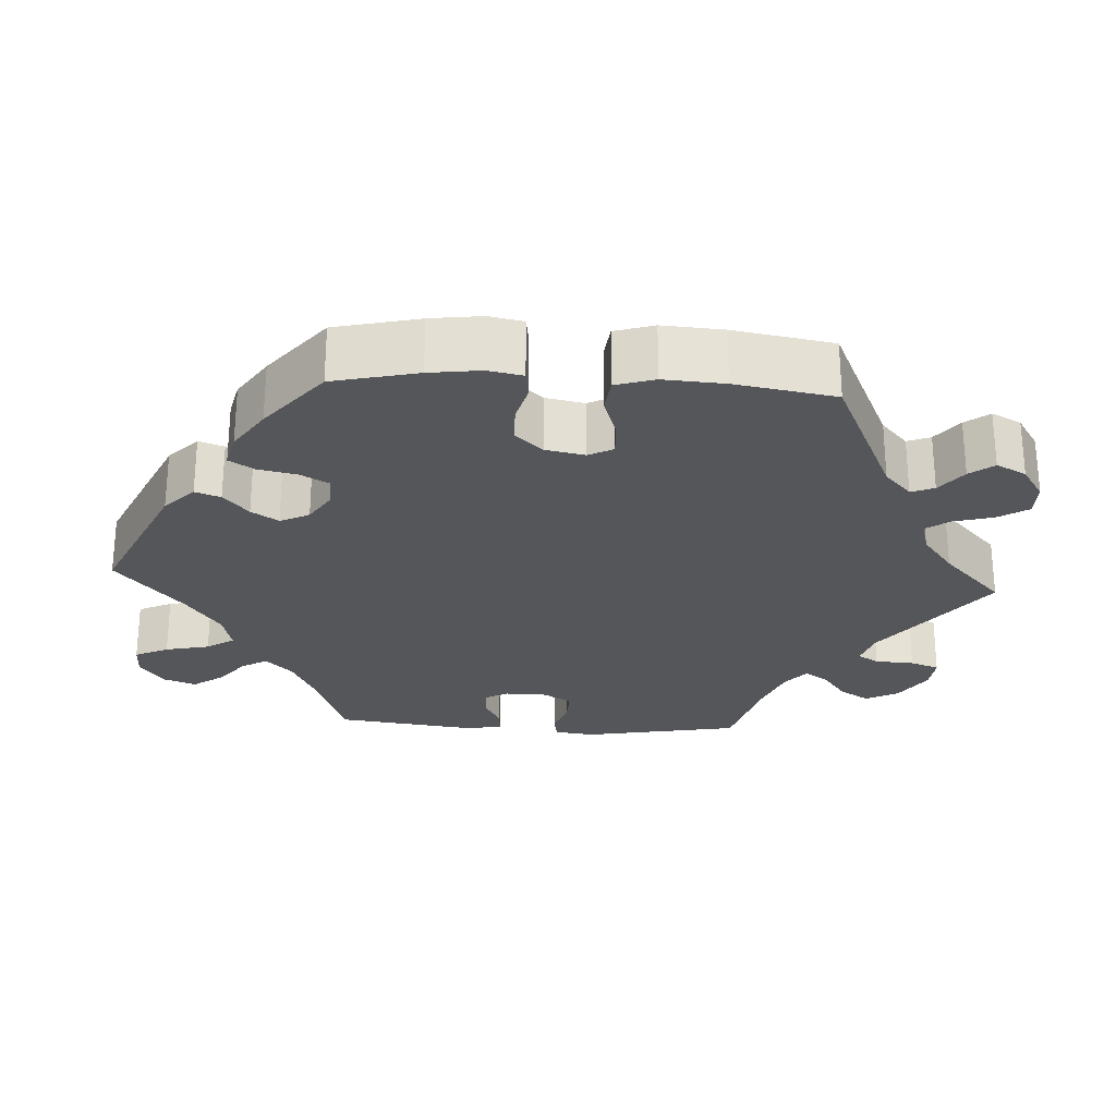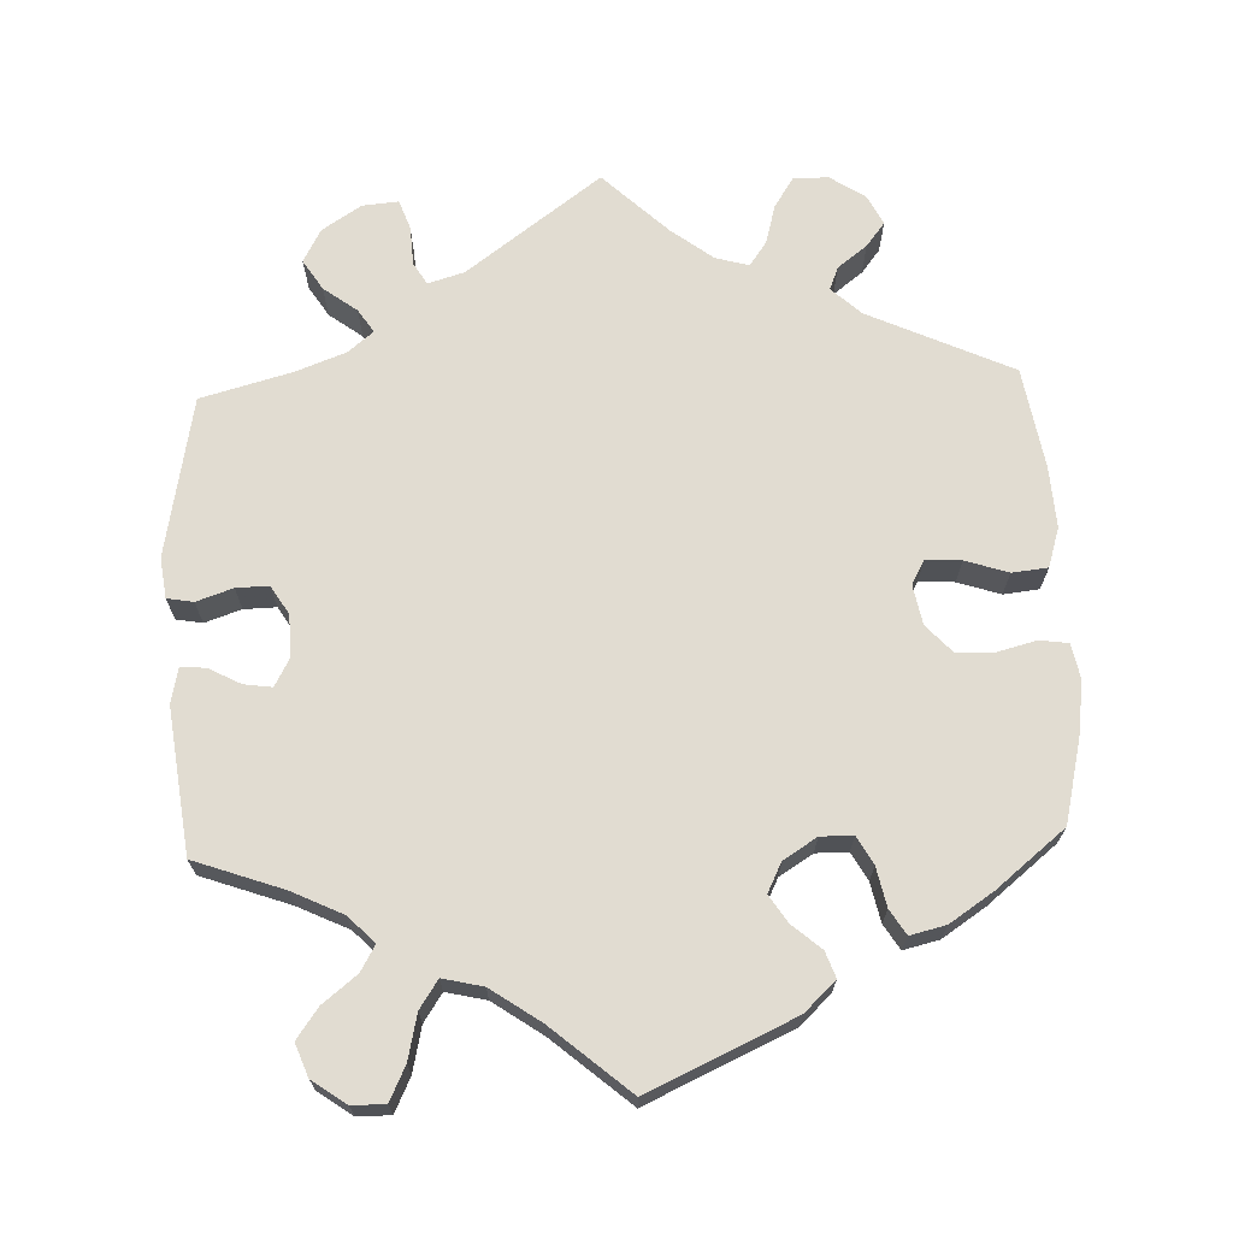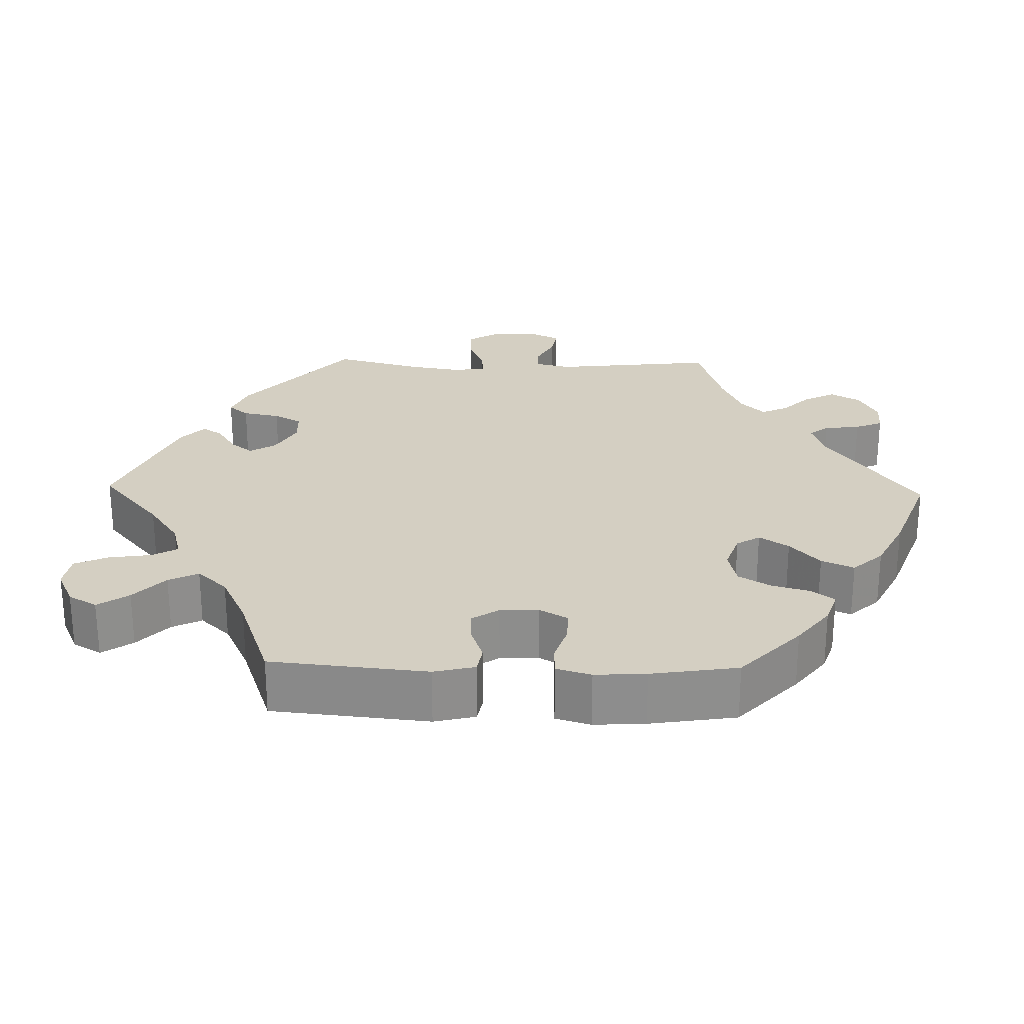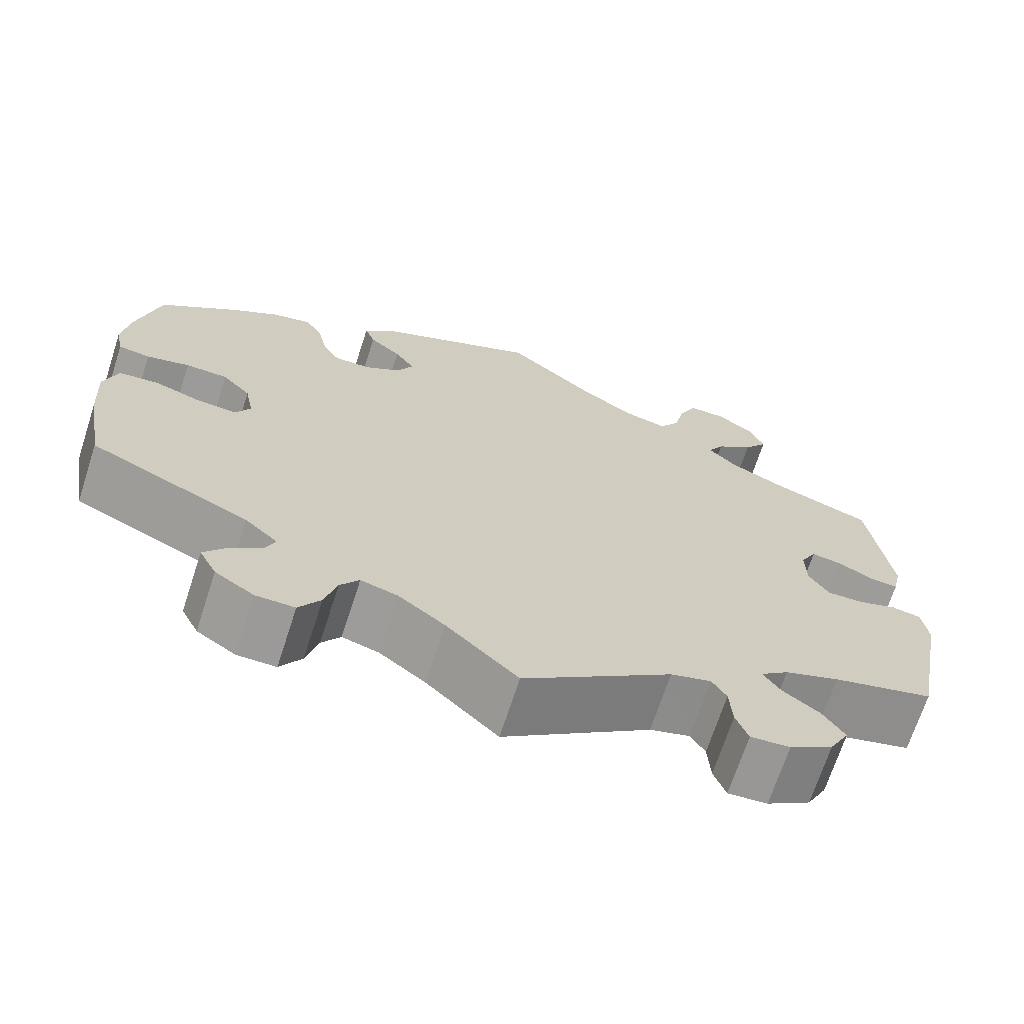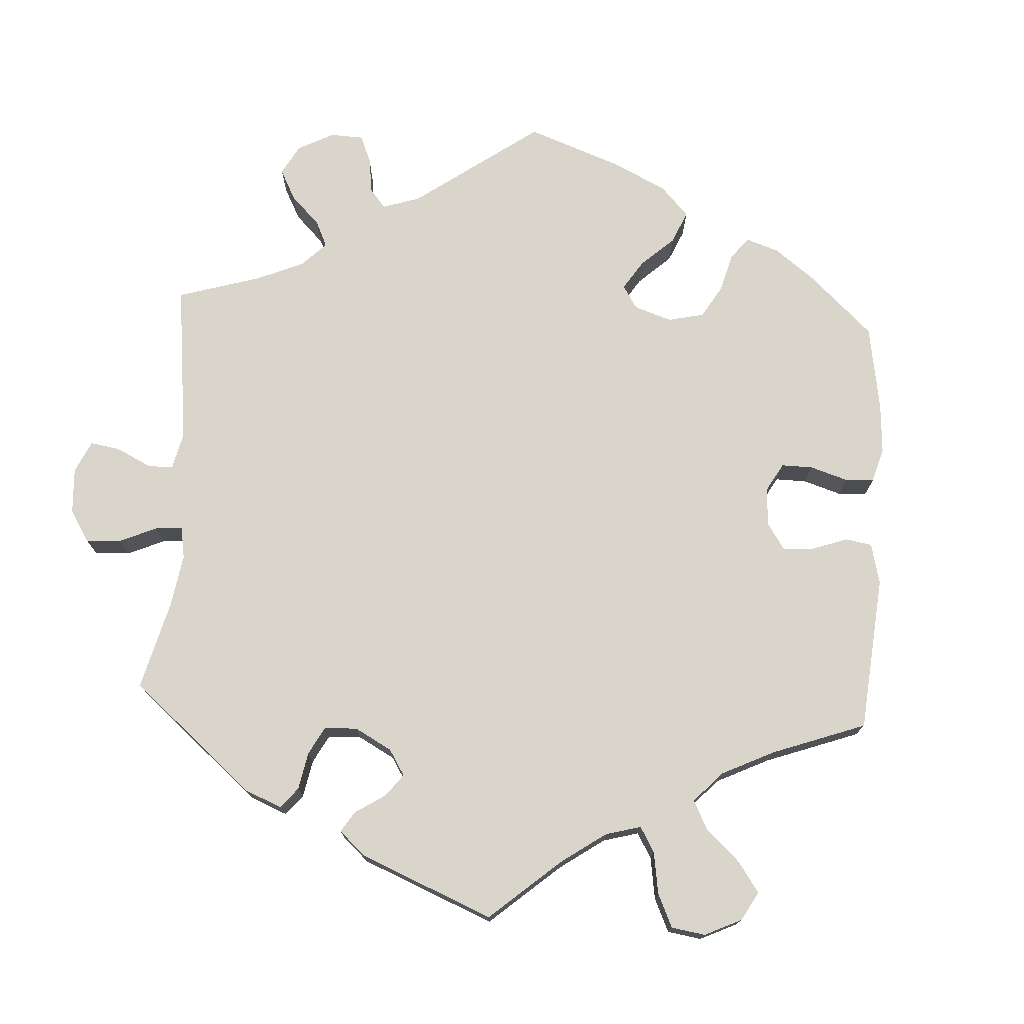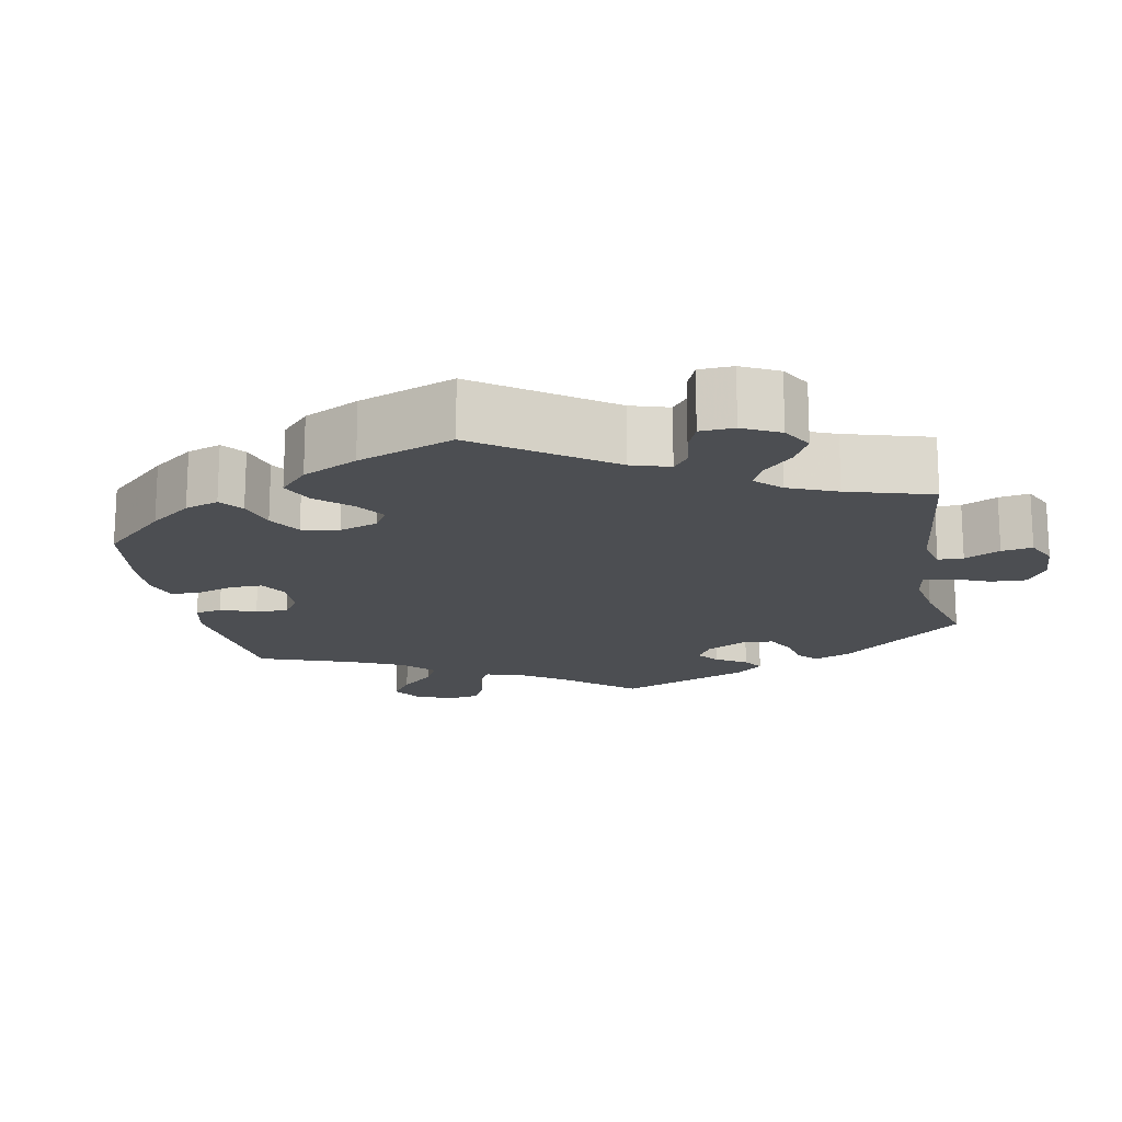
<metadata>
{"format":"obj","ext":"obj","renderer":"f3d","projection":"perspective","resolution":1024,"background":"white","views":[{"elev":-25.9,"azim":86.6,"up":"+Y"},{"elev":69.1,"azim":-2.2,"up":"+Y"},{"elev":25.6,"azim":31.5,"up":"+Y"},{"elev":-69.4,"azim":162.0,"up":"+Z"},{"elev":74.3,"azim":-56.8,"up":"+Y"},{"elev":-16.7,"azim":131.1,"up":"+Y"}]}
</metadata>
<code>
v 0.315 0.07 -0.374
v 0.277 0.07 -0.409
v 0.289 0.07 -0.439
v 0.327 0.07 -0.468
v 0.351 0.07 -0.499
v 0.331 0.07 -0.538
v 0.286 0.07 -0.567
v 0.241 0.07 -0.567
v 0.216 0.07 -0.528
v 0.202 0.07 -0.477
v 0.18 0.07 -0.446
v 0.137 0.07 -0.458
v 0.083 0.07 -0.499
v 0 0.07 -0.578
v -0.173 0.07 -0.45
v -0.22 0.07 -0.436
v -0.237 0.07 -0.464
v -0.24 0.07 -0.515
v -0.254 0.07 -0.553
v -0.3 0.07 -0.549
v -0.351 0.07 -0.516
v -0.374 0.07 -0.473
v -0.349 0.07 -0.434
v -0.306 0.07 -0.402
v -0.286 0.07 -0.372
v -0.319 0.07 -0.345
v -0.383 0.07 -0.321
v -0.501 0.07 -0.289
v -0.54 0.07 -0.082
v -0.533 0.07 -0.03
v -0.499 0.07 -0.024
v -0.452 0.07 -0.04
v -0.41 0.07 -0.041
v -0.387 0.07 -0.004
v -0.386 0.07 0.051
v -0.405 0.07 0.086
v -0.441 0.07 0.081
v -0.483 0.07 0.059
v -0.515 0.07 0.057
v -0.525 0.07 0.102
v -0.501 0.07 0.289
v -0.386 0.07 0.33
v -0.321 0.07 0.361
v -0.287 0.07 0.395
v -0.306 0.07 0.428
v -0.35 0.07 0.463
v -0.378 0.07 0.502
v -0.362 0.07 0.544
v -0.318 0.07 0.575
v -0.275 0.07 0.575
v -0.254 0.07 0.531
v -0.241 0.07 0.473
v -0.217 0.07 0.437
v -0.165 0.07 0.449
v -0.101 0.07 0.493
v -0.001 0.07 0.578
v 0.186 0.07 0.493
v 0.226 0.07 0.455
v 0.214 0.07 0.422
v 0.177 0.07 0.39
v 0.154 0.07 0.355
v 0.173 0.07 0.317
v 0.216 0.07 0.29
v 0.258 0.07 0.29
v 0.278 0.07 0.326
v 0.289 0.07 0.377
v 0.309 0.07 0.409
v 0.355 0.07 0.398
v 0.411 0.07 0.361
v 0.5 0.07 0.289
v 0.526 0.07 0.179
v 0.535 0.07 0.112
v 0.526 0.07 0.067
v 0.489 0.07 0.062
v 0.439 0.07 0.075
v 0.39 0.07 0.074
v 0.357 0.07 0.038
v 0.347 0.07 -0.013
v 0.364 0.07 -0.045
v 0.41 0.07 -0.042
v 0.465 0.07 -0.024
v 0.511 0.07 -0.029
v 0.527 0.07 -0.08
v 0.522 0.07 -0.159
v 0.5 0.07 -0.289
v 0.315 0 -0.374
v 0.277 0 -0.409
v 0.289 0 -0.439
v 0.327 0 -0.468
v 0.351 0 -0.499
v 0.331 0 -0.538
v 0.286 0 -0.567
v 0.241 0 -0.567
v 0.216 0 -0.528
v 0.202 0 -0.477
v 0.18 0 -0.446
v 0.137 0 -0.458
v 0.083 0 -0.499
v 0 0 -0.578
v -0.173 0 -0.45
v -0.22 0 -0.436
v -0.237 0 -0.464
v -0.24 0 -0.515
v -0.254 0 -0.553
v -0.3 0 -0.549
v -0.351 0 -0.516
v -0.374 0 -0.473
v -0.349 0 -0.434
v -0.306 0 -0.402
v -0.286 0 -0.372
v -0.319 0 -0.345
v -0.383 0 -0.321
v -0.501 0 -0.289
v -0.54 0 -0.082
v -0.533 0 -0.03
v -0.499 0 -0.024
v -0.452 0 -0.04
v -0.41 0 -0.041
v -0.387 0 -0.004
v -0.386 0 0.051
v -0.405 0 0.086
v -0.441 0 0.081
v -0.483 0 0.059
v -0.515 0 0.057
v -0.525 0 0.102
v -0.501 0 0.289
v -0.386 0 0.33
v -0.321 0 0.361
v -0.287 0 0.395
v -0.306 0 0.428
v -0.35 0 0.463
v -0.378 0 0.502
v -0.362 0 0.544
v -0.318 0 0.575
v -0.275 0 0.575
v -0.254 0 0.531
v -0.241 0 0.473
v -0.217 0 0.437
v -0.165 0 0.449
v -0.101 0 0.493
v -0.001 0 0.578
v 0.186 0 0.493
v 0.226 0 0.455
v 0.214 0 0.422
v 0.177 0 0.39
v 0.154 0 0.355
v 0.173 0 0.317
v 0.216 0 0.29
v 0.258 0 0.29
v 0.278 0 0.326
v 0.289 0 0.377
v 0.309 0 0.409
v 0.355 0 0.398
v 0.411 0 0.361
v 0.5 0 0.289
v 0.526 0 0.179
v 0.535 0 0.112
v 0.526 0 0.067
v 0.489 0 0.062
v 0.439 0 0.075
v 0.39 0 0.074
v 0.357 0 0.038
v 0.347 0 -0.013
v 0.364 0 -0.045
v 0.41 0 -0.042
v 0.465 0 -0.024
v 0.511 0 -0.029
v 0.527 0 -0.08
v 0.522 0 -0.159
v 0.5 0 -0.289
f 84 85 1
f 83 84 1 2
f 80 81 82 83
f 79 80 83 2
f 78 79 2
f 72 73 74 75
f 72 75 76
f 71 72 76
f 70 71 76
f 69 70 76 77
f 65 66 67 68
f 64 65 68 69
f 57 58 59 60
f 55 56 57 60
f 54 55 60 61
f 53 54 61 62
f 49 50 51 52
f 49 52 53
f 48 49 53
f 45 46 47 48
f 44 45 48 53
f 43 44 53 62
f 39 40 41 42
f 37 38 39 42
f 36 37 42 43
f 35 36 43 62
f 29 30 31 32
f 27 28 29 32
f 26 27 32 33
f 25 26 33 34
f 21 22 23 24
f 21 24 25
f 20 21 25
f 17 18 19 20
f 16 17 20 25
f 15 16 25 34
f 13 14 15 34
f 7 8 9 10
f 7 10 11
f 6 7 11
f 3 4 5 6
f 3 6 11
f 2 3 11
f 78 2 11 12
f 64 69 77 78
f 63 64 78 12
f 34 35 62 63
f 12 13 34 63
f 86 170 169
f 87 86 169 168
f 168 167 166 165
f 87 168 165 164
f 87 164 163
f 160 159 158 157
f 161 160 157
f 161 157 156
f 161 156 155
f 162 161 155 154
f 153 152 151 150
f 154 153 150 149
f 145 144 143 142
f 145 142 141 140
f 146 145 140 139
f 147 146 139 138
f 137 136 135 134
f 138 137 134
f 138 134 133
f 133 132 131 130
f 138 133 130 129
f 147 138 129 128
f 127 126 125 124
f 127 124 123 122
f 128 127 122 121
f 147 128 121 120
f 117 116 115 114
f 117 114 113 112
f 118 117 112 111
f 119 118 111 110
f 109 108 107 106
f 110 109 106
f 110 106 105
f 105 104 103 102
f 110 105 102 101
f 119 110 101 100
f 119 100 99 98
f 95 94 93 92
f 96 95 92
f 96 92 91
f 91 90 89 88
f 96 91 88
f 96 88 87
f 97 96 87 163
f 163 162 154 149
f 97 163 149 148
f 148 147 120 119
f 148 119 98 97
f 1 86 87 2
f 2 87 88 3
f 3 88 89 4
f 4 89 90 5
f 5 90 91 6
f 6 91 92 7
f 7 92 93 8
f 8 93 94 9
f 9 94 95 10
f 10 95 96 11
f 11 96 97 12
f 12 97 98 13
f 13 98 99 14
f 14 99 100 15
f 15 100 101 16
f 16 101 102 17
f 17 102 103 18
f 18 103 104 19
f 19 104 105 20
f 20 105 106 21
f 21 106 107 22
f 22 107 108 23
f 23 108 109 24
f 24 109 110 25
f 25 110 111 26
f 26 111 112 27
f 27 112 113 28
f 28 113 114 29
f 29 114 115 30
f 30 115 116 31
f 31 116 117 32
f 32 117 118 33
f 33 118 119 34
f 34 119 120 35
f 35 120 121 36
f 36 121 122 37
f 37 122 123 38
f 38 123 124 39
f 39 124 125 40
f 40 125 126 41
f 41 126 127 42
f 42 127 128 43
f 43 128 129 44
f 44 129 130 45
f 45 130 131 46
f 46 131 132 47
f 47 132 133 48
f 48 133 134 49
f 49 134 135 50
f 50 135 136 51
f 51 136 137 52
f 52 137 138 53
f 53 138 139 54
f 54 139 140 55
f 55 140 141 56
f 56 141 142 57
f 57 142 143 58
f 58 143 144 59
f 59 144 145 60
f 60 145 146 61
f 61 146 147 62
f 62 147 148 63
f 63 148 149 64
f 64 149 150 65
f 65 150 151 66
f 66 151 152 67
f 67 152 153 68
f 68 153 154 69
f 69 154 155 70
f 70 155 156 71
f 71 156 157 72
f 72 157 158 73
f 73 158 159 74
f 74 159 160 75
f 75 160 161 76
f 76 161 162 77
f 77 162 163 78
f 78 163 164 79
f 79 164 165 80
f 80 165 166 81
f 81 166 167 82
f 82 167 168 83
f 83 168 169 84
f 84 169 170 85
f 85 170 86 1

</code>
